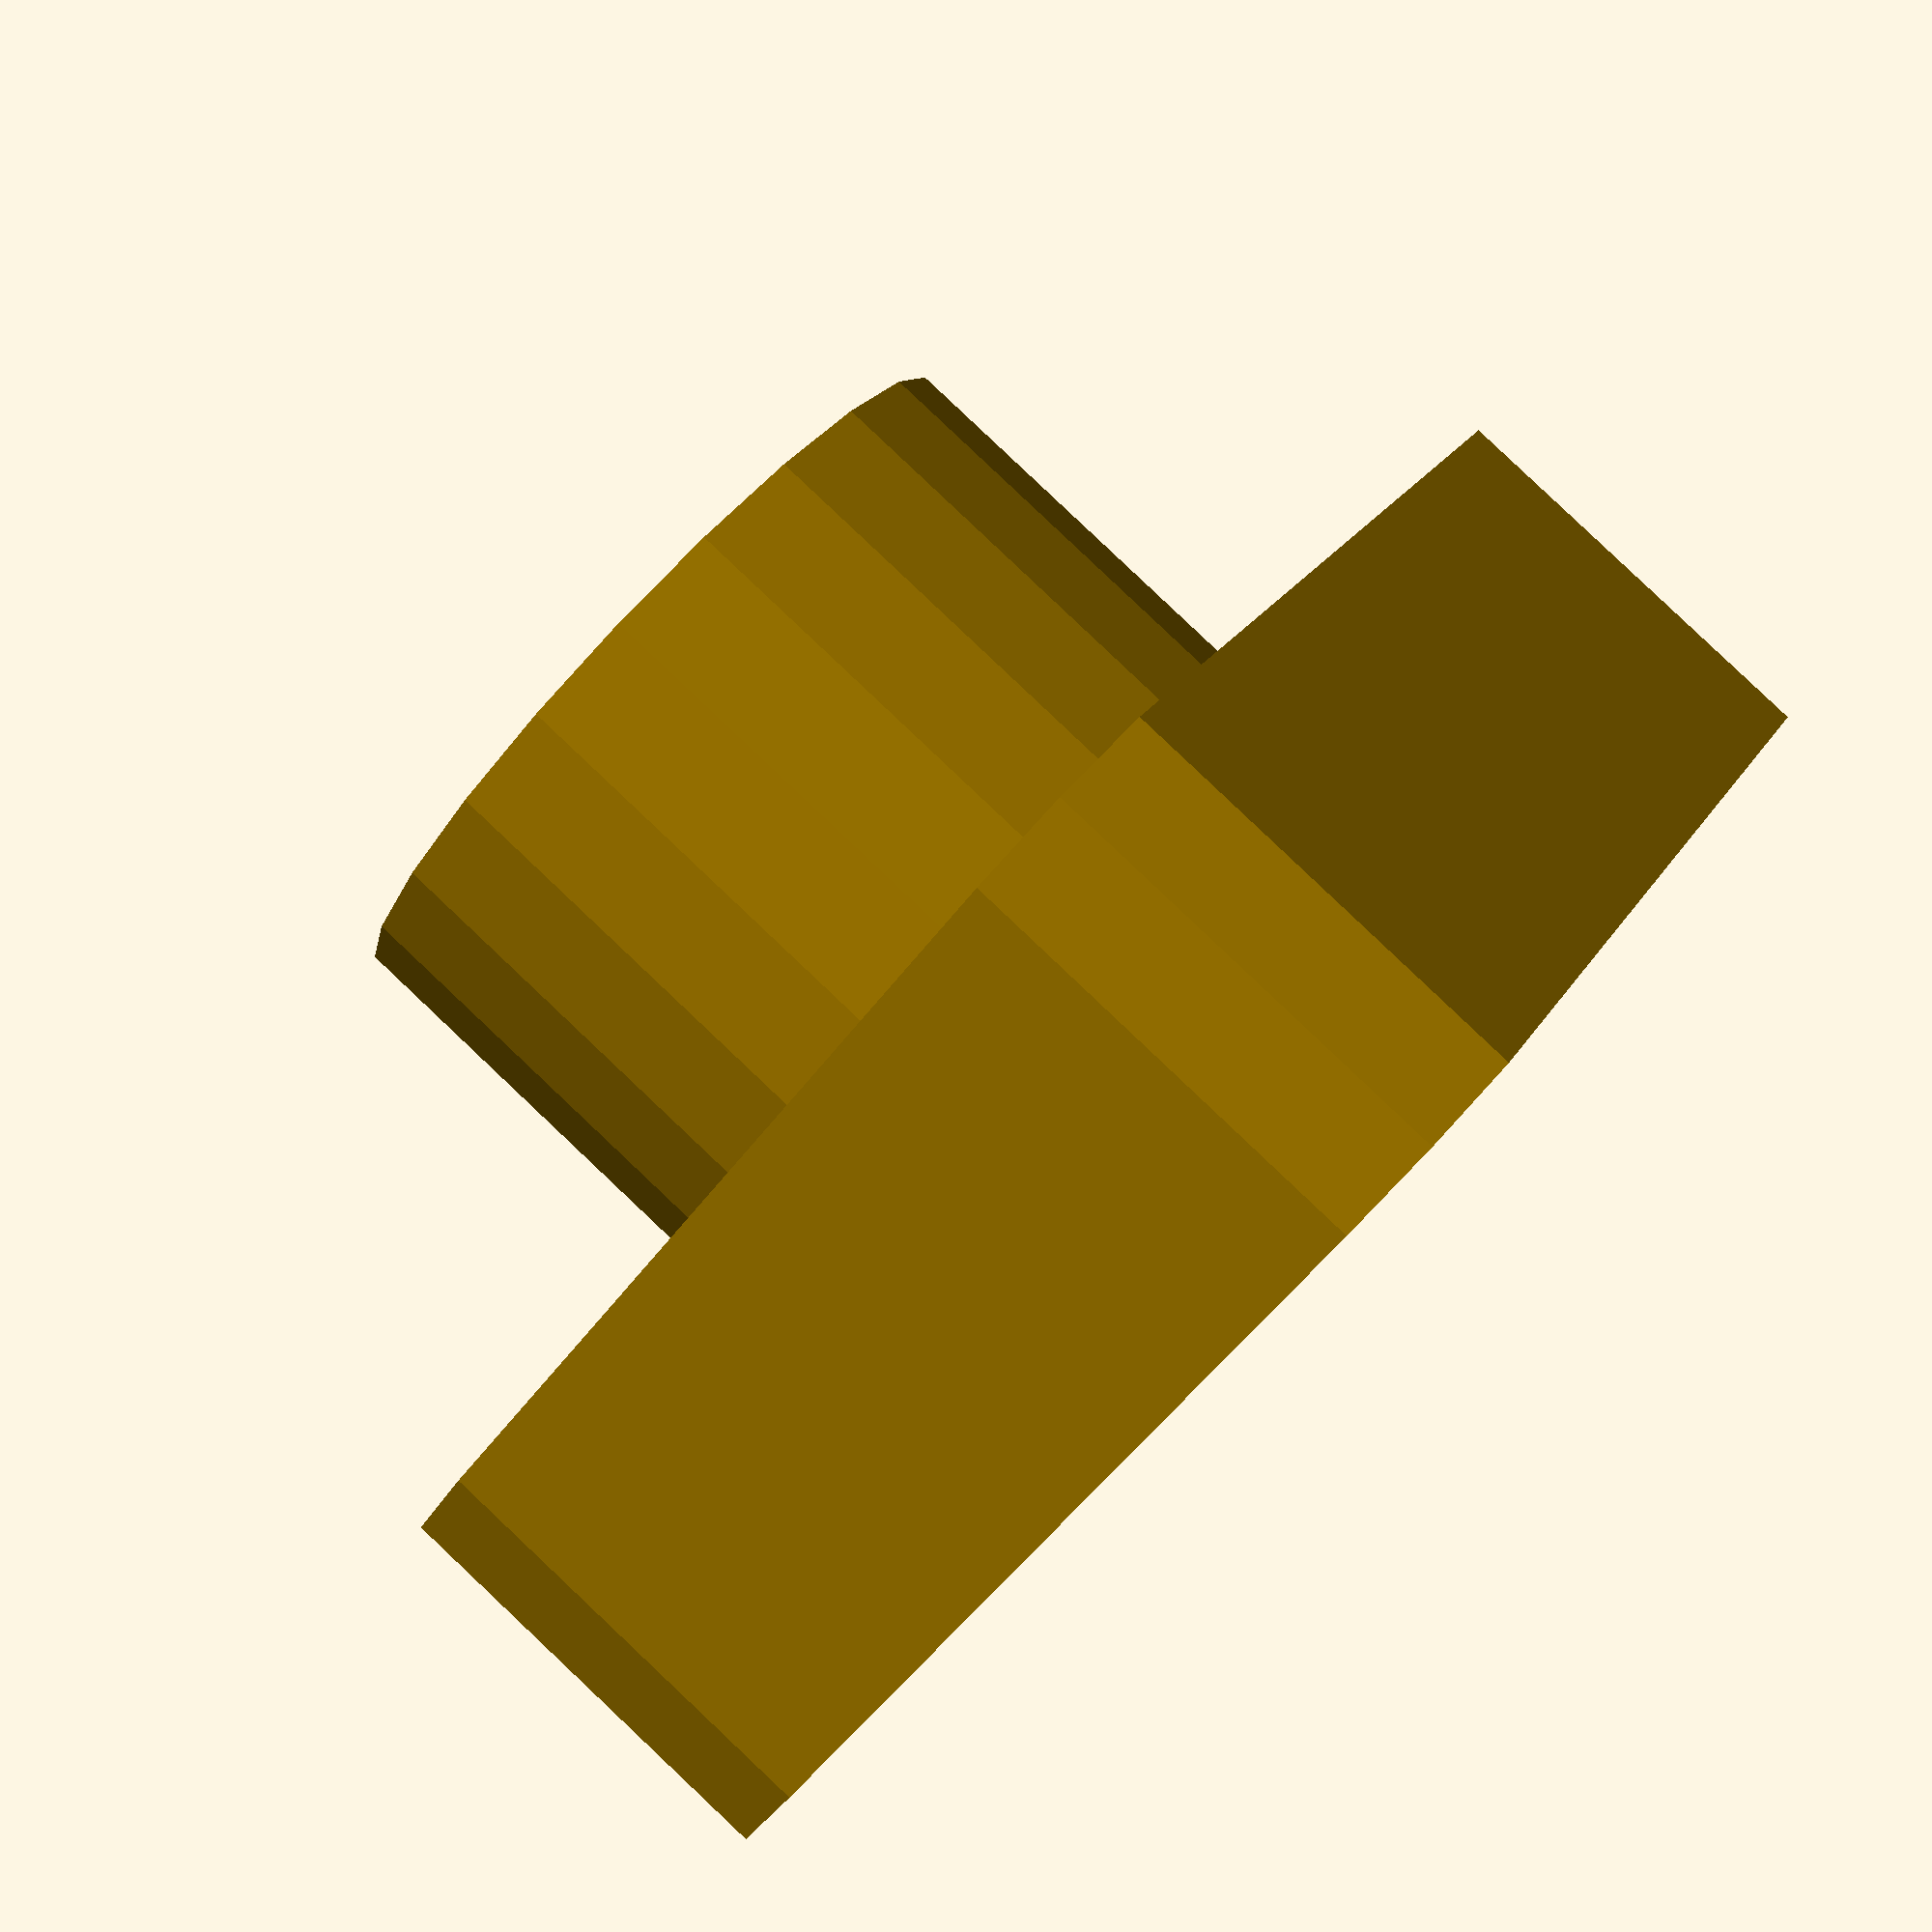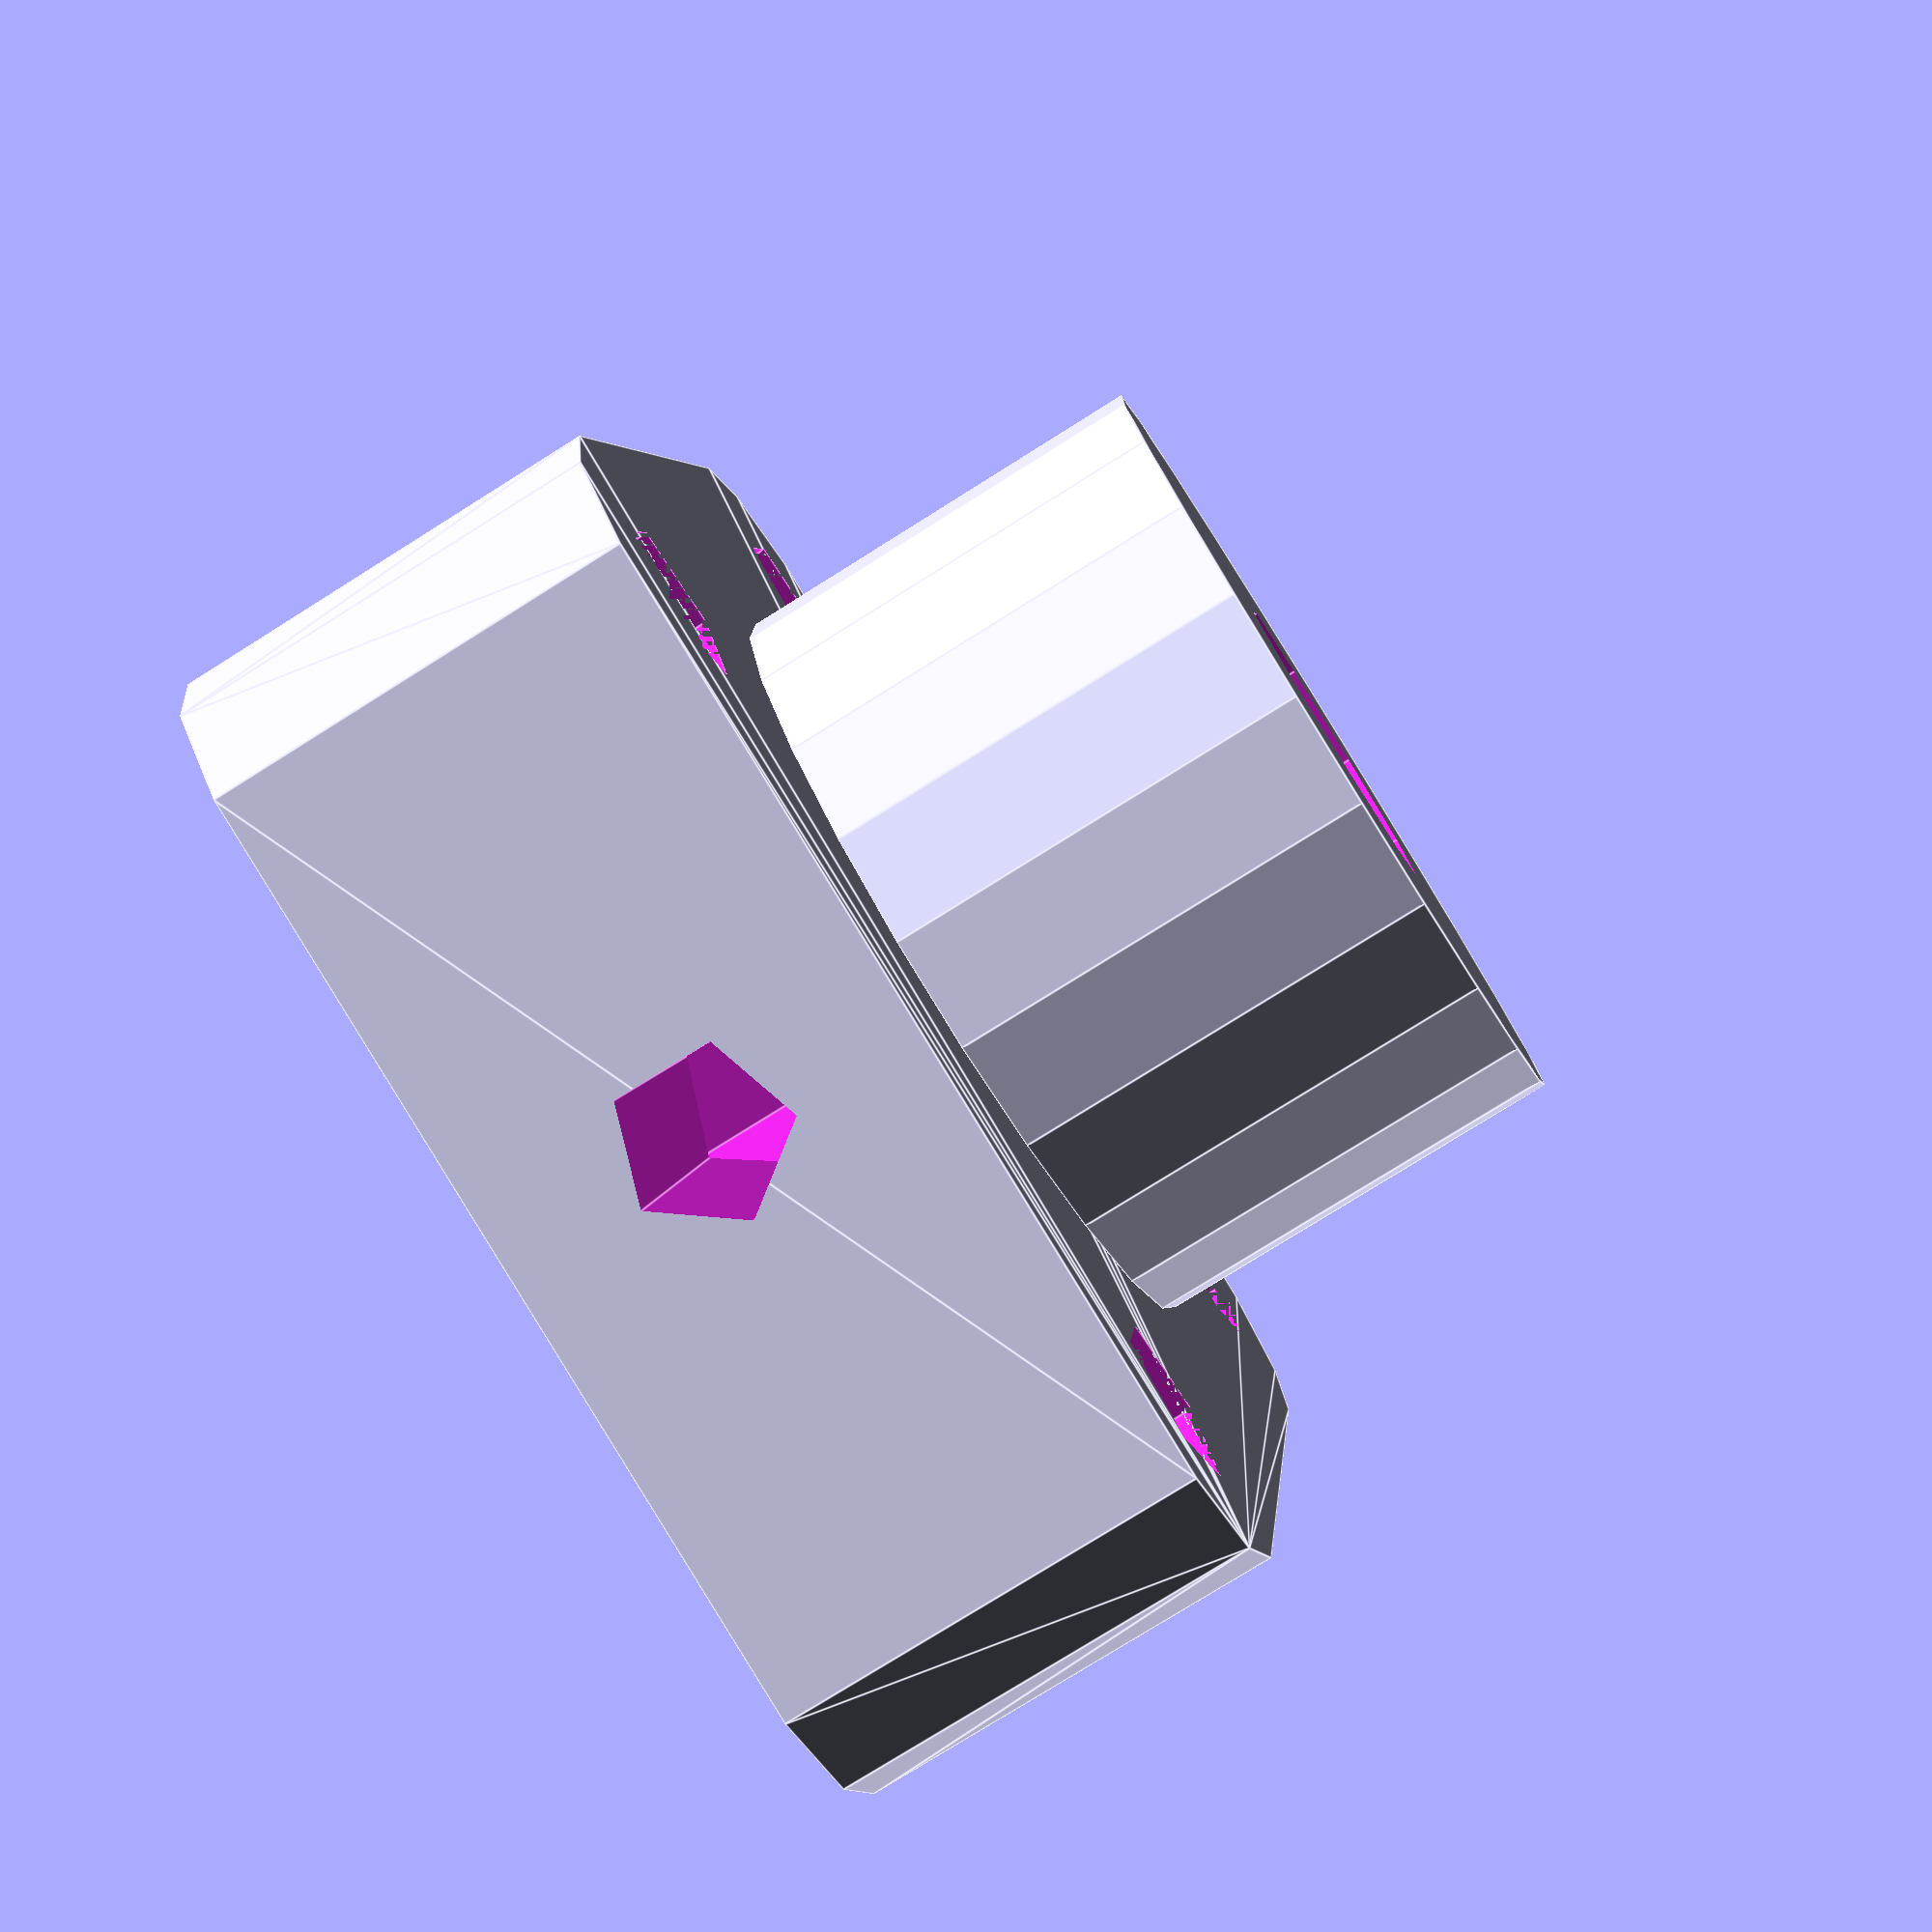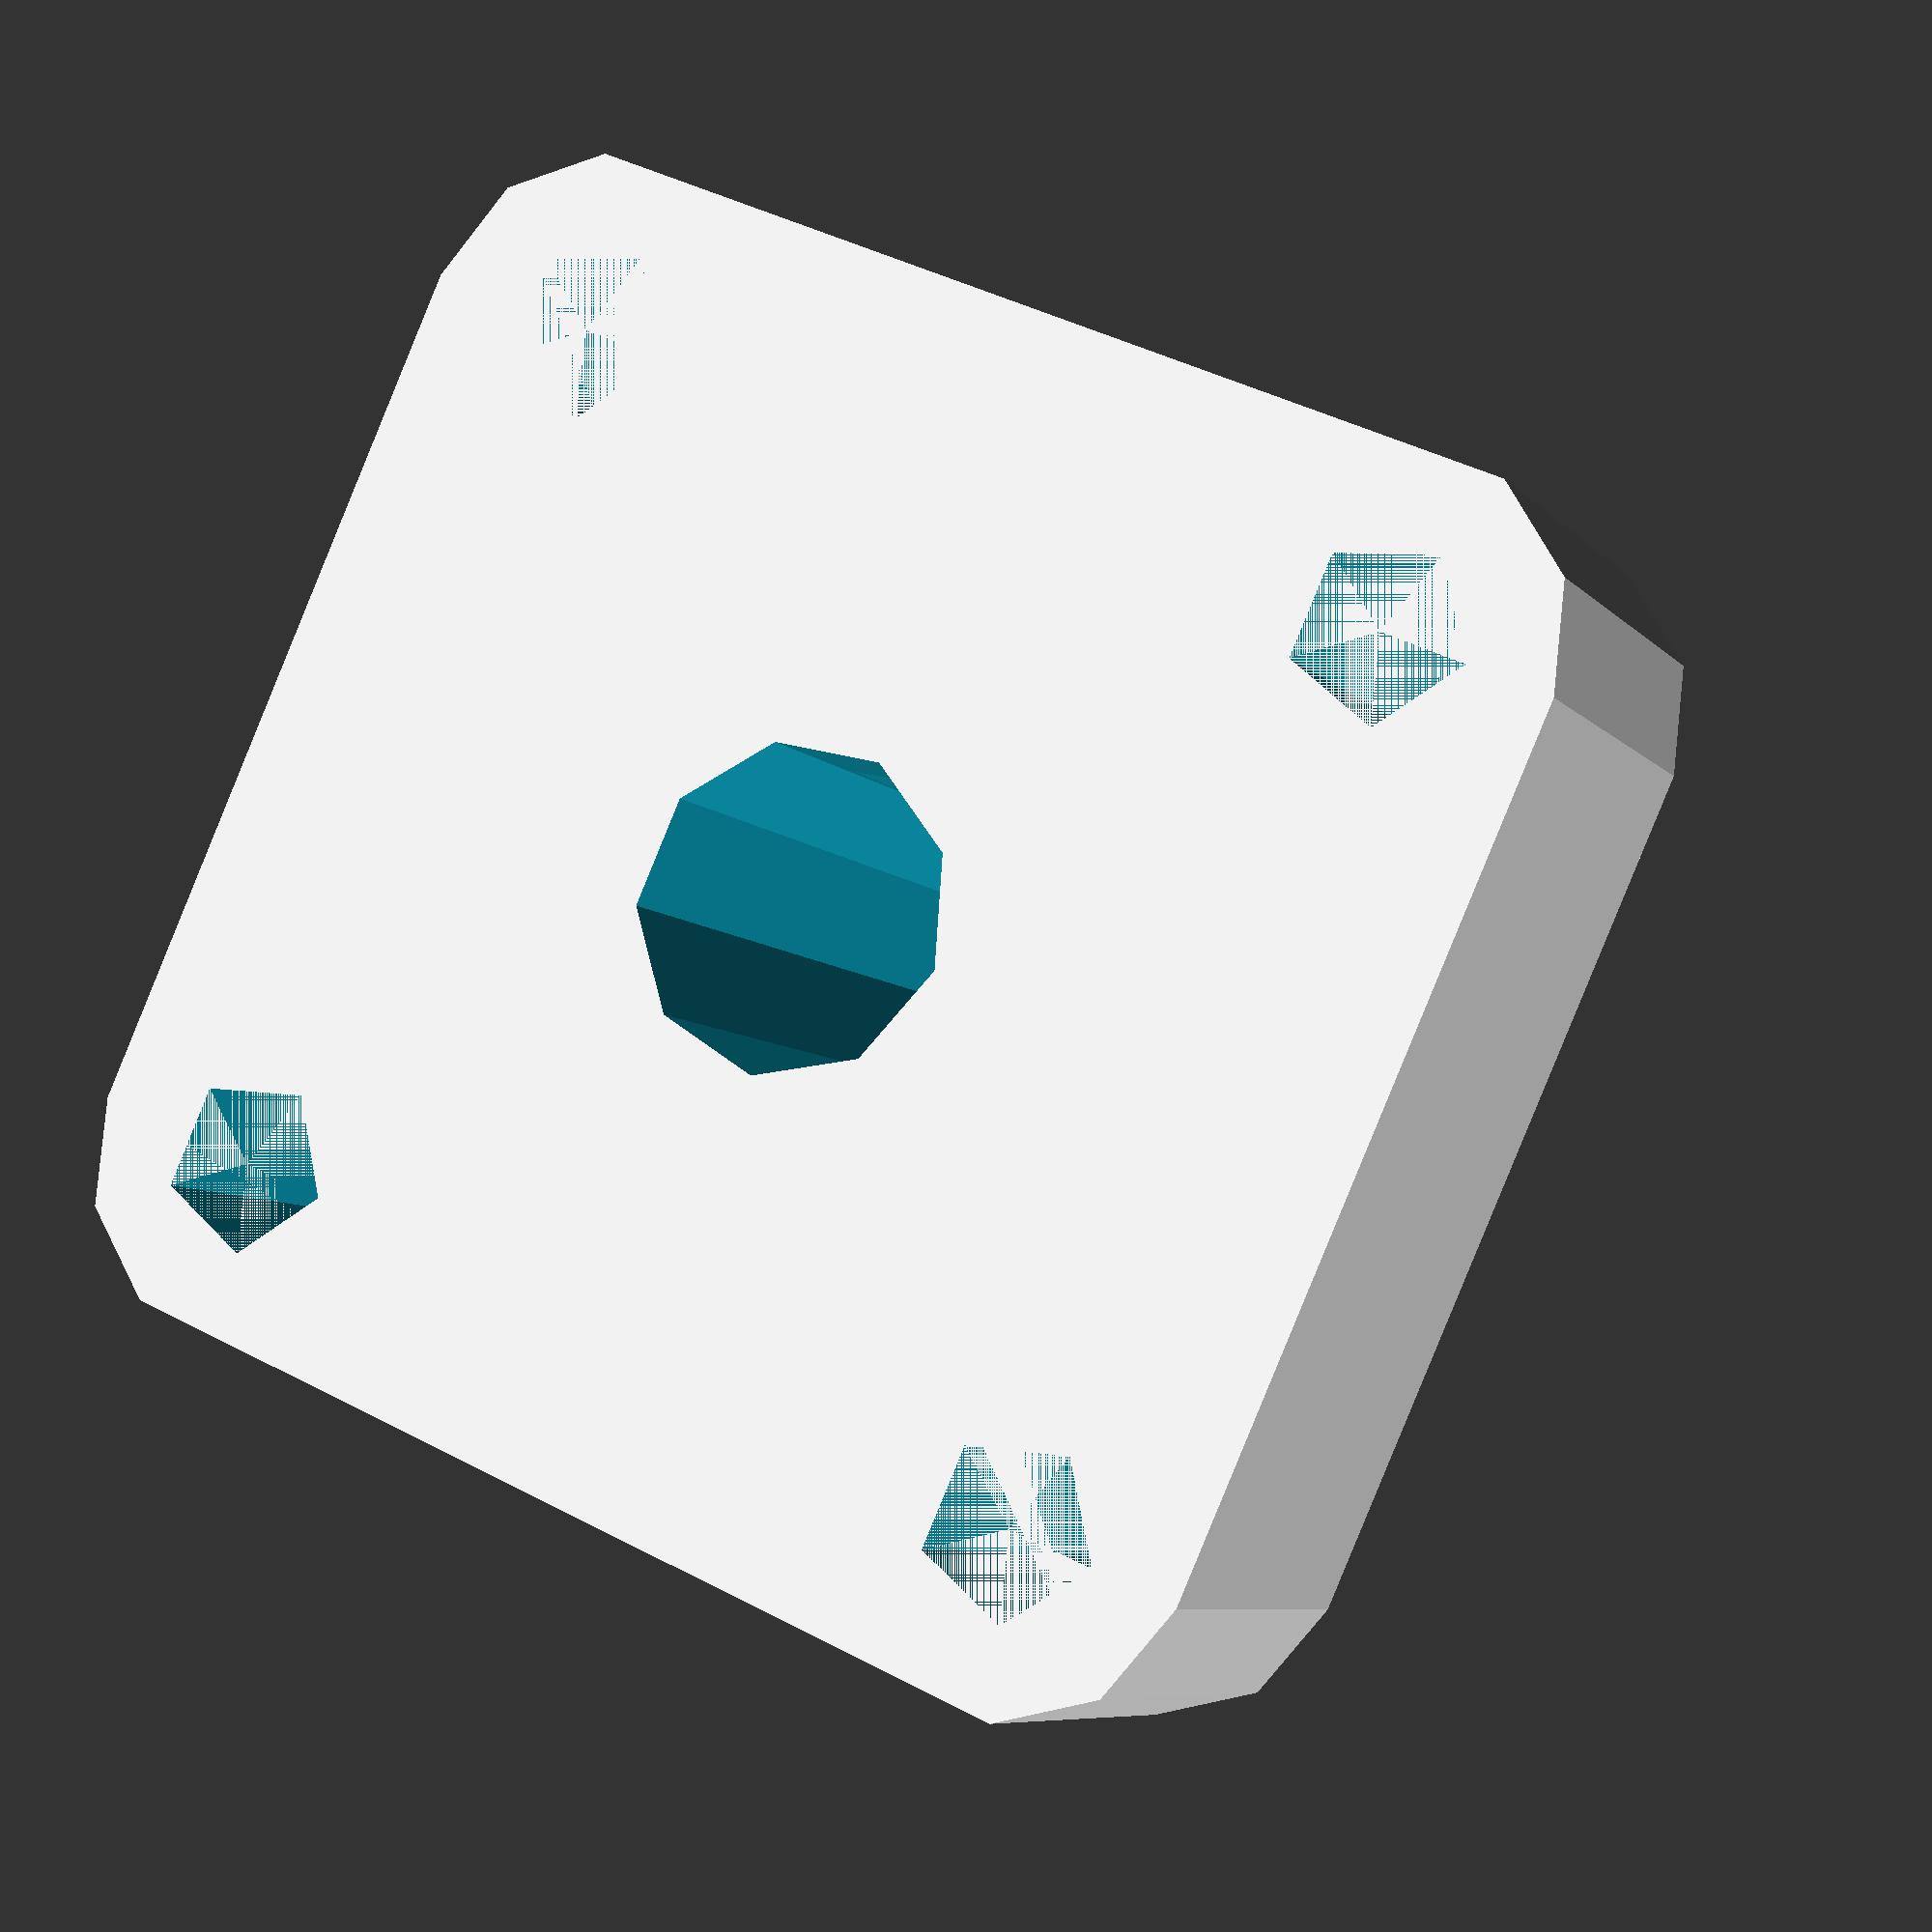
<openscad>
// TODO: Taper bearing holes
module subWheel(outerDiameter, subWheelDiameter, subWheelLength) {
	render()
		rotate_extrude($fn = 25, convexity = 10)
			intersection() {
				translate([(subWheelDiameter/2)-(outerDiameter/2), 0])
					circle(d = outerDiameter, $fn=100);
				translate([0, -subWheelLength/2])
					square([50, subWheelLength]);
			}
}

module subWheelWithBearingMounts(outerDiameter, subWheelDiameter, subWheelLength) {
	bearingDiameter = 10.5;
	bearingThickness = 4;
	axleDiameter = 4;

	taperHeight = (bearingDiameter-axleDiameter)/2;

	render()
		difference() {
			subWheel(outerDiameter = outerDiameter, subWheelDiameter = subWheelDiameter, subWheelLength = subWheelLength);

			// Bearing Hole
			translate([0, 0, subWheelLength/2 - 2])
				cylinder(d = bearingDiameter, h = bearingThickness, center = true);
			translate([0, 0, -(subWheelLength/2 - 2)])
				cylinder(d = bearingDiameter, h = bearingThickness, center = true);

			// Axle Hole
			cylinder(d = axleDiameter, h = subWheelLength, center = true);

			// Taper
			for(flip = [0,1])
				mirror([0, 0, flip])
					translate([0, 0, subWheelLength/2 - taperHeight - bearingThickness])
						cylinder(d1 = axleDiameter, d2 = bearingDiameter, h = taperHeight);
		}
}

module subWheelAssembly(outerDiameter, subWheelDiameter, subWheelLength) {
	for(theta = [0:90:270])
		rotate([0, theta, 0])
			translate([outerDiameter/2 - subWheelDiameter/2, 0])
				subWheel(outerDiameter = outerDiameter, subWheelDiameter = subWheelDiameter, subWheelLength = subWheelLength);
}

module subWheelAssemblyWithBearingMounts(outerDiameter, subWheelDiameter, subWheelLength) {
	for(theta = [0:90:270])
		rotate([0, theta, 0])
			translate([outerDiameter/2 - subWheelDiameter/2, 0])
				subWheelWithBearingMounts(outerDiameter = outerDiameter, subWheelDiameter = subWheelDiameter, subWheelLength = subWheelLength);
}

module wheel(outerDiameter, subWheelDiameter, subWheelLength) {
	
	// Carriage
	width = outerDiameter - 5;
	difference() {
		rotate([90, 0, 0]) {
			intersection() {
				cube([width, width, subWheelDiameter], center = true);
				cylinder(d = outerDiameter - 5, h = subWheelDiameter/2, center = true);
			}
		}

		subWheelAssembly(outerDiameter = outerDiameter, subWheelDiameter = subWheelDiameter + 2, subWheelLength = subWheelLength + 2);

		// Mounting Holes
		rotate([90, 0, 0]) {
			cylinder(d = 15, h = subWheelDiameter, center = true);
			for(x = [-15/2, 15/2])
				for(y = [-15/2, 15/2])
					translate([x, y])
						cylinder(d = 3.5, h = subWheelDiameter, center = true);
		}
		for(theta = [0:90:270])
			rotate([0, theta, 0])
				translate([outerDiameter/2 - subWheelDiameter/2, 0]) {
					cylinder(d = 3.5, h = 42.8, center = true);
					translate([0, 0, 42.8/2])
						cylinder(d = 6, h = 2.8*2, center = true);
					translate([0, 0, -42.8/2])
						cylinder(d = 6.5, h = 2.25*2, center = true, $fn=6);
				}
	}
}

module wheelAssembly(outerDiameter, subWheelDiameter, subWheelLength) {
	translate([0, -subWheelDiameter/2]) {
		wheel(outerDiameter = outerDiameter, subWheelDiameter = subWheelDiameter, subWheelLength = subWheelLength);
		subWheelAssembly(outerDiameter = outerDiameter, subWheelDiameter = subWheelDiameter, subWheelLength = subWheelLength);
		for(theta = [0:90:270])
			rotate([0, theta, 0])
				translate([outerDiameter/2 - subWheelDiameter/2, 0]) {
					cylinder(d = 3, h = 42.8, center = true);
					translate([0, 0, 42.8/2])
						cylinder(d = 6, h = 2.8*2, center = true);
					translate([0, 0, -42.8/2])
						cylinder(d = 6.5, h = 2.25*2, center = true, $fn=6);
				}
	}
		
	translate([0, subWheelDiameter/2])
		rotate([0, 45, 0]) {
			wheel(outerDiameter = outerDiameter, subWheelDiameter = subWheelDiameter, subWheelLength = subWheelLength);
			subWheelAssembly(outerDiameter = outerDiameter, subWheelDiameter = subWheelDiameter, subWheelLength = subWheelLength);
			for(theta = [0:90:270])
				rotate([0, theta, 0])
					translate([outerDiameter/2 - subWheelDiameter/2, 0]) {
						cylinder(d = 3, h = 42.8, center = true);
						translate([0, 0, 42.8/2 - 2.8/2])
							cylinder(d = 6, h = 2.8, center = true);
						translate([0, 0, -42.8/2 + 2.25/2])
							cylinder(d = 6.5, h = 2.25, center = true, $fn=6);
					}
		}
}

module spacer(subWheelDiameter) {
	difference() {
		hull() {
		for(x = [-15/2, 15/2])
			for(y = [-15/2, 15/2])
				for(theta = [0, 45])
					rotate([0, 0, theta])
						translate([x, y])
							cylinder(d=6, h=subWheelDiameter/2, center=true);
		}
		cylinder(d = 15, h = subWheelDiameter/2, center = true);
		for(x = [-15/2, 15/2])
			for(y = [-15/2, 15/2])
				for(theta = [0, 45])
					rotate([0, 0, theta])
						translate([x, y])
							cylinder(d=3, h=subWheelDiameter/2, center=true);
	}
}

module wheelMount(subWheelDiameter) {
	difference() {
		union() {
			hull() {
				for(x = [-15/2, 15/2])
					for(y = [-15/2, 15/2])
						for(theta = [0])
							rotate([0, 0, theta])
								translate([x, y, -15/2])
									cylinder(d=6, h=15/2);
			}

			cylinder(d = 14, h = 15/2);
		}

		for(x = [-15/2, 15/2])
			for(y = [-15/2, 15/2])
				for(theta = [0])
					rotate([0, 0, theta])
						translate([x, y, -15/2])
							cylinder(d=3, h=15/2);

		cylinder(d = 5.5, h = 100, center = true);

		translate([0, 0, -15/4])
			rotate([90, 0, 0])
				cylinder(d = 3, h = 30);
	}
}


//wheelAssembly(outerDiameter=50, subWheelDiameter=14, subWheelLength=17.5);
//wheelAssembly(outerDiameter=64, subWheelDiameter=18, subWheelLength=27);

//spacer(subWheelDiameter = 20);
wheelMount();
//wheelAssembly(outerDiameter=70, subWheelDiameter=20, subWheelLength=30);
//wheel(outerDiameter=70, subWheelDiameter=20, subWheelLength=30);
//subWheelAssembly(outerDiameter=70, subWheelDiameter=20, subWheelLength=30);
//subWheelWithBearingMounts(outerDiameter=70, subWheelDiameter=20, subWheelLength=30);

//wheelAssembly(outerDiameter=90, subWheelDiameter=25, subWheelLength=40);

</openscad>
<views>
elev=94.4 azim=124.5 roll=46.6 proj=p view=solid
elev=258.3 azim=189.2 roll=237.9 proj=p view=edges
elev=7.6 azim=155.8 roll=202.1 proj=p view=wireframe
</views>
